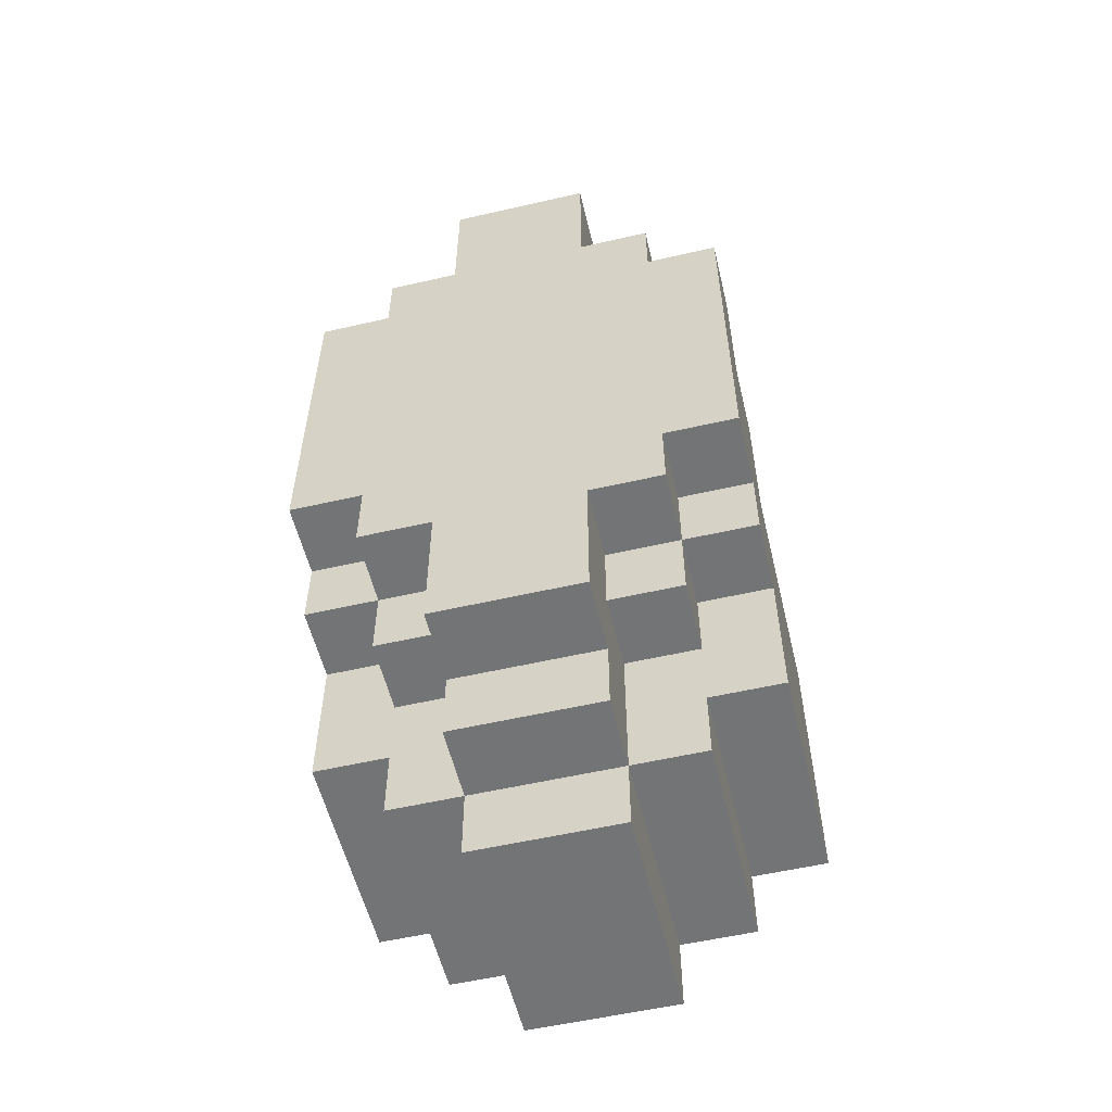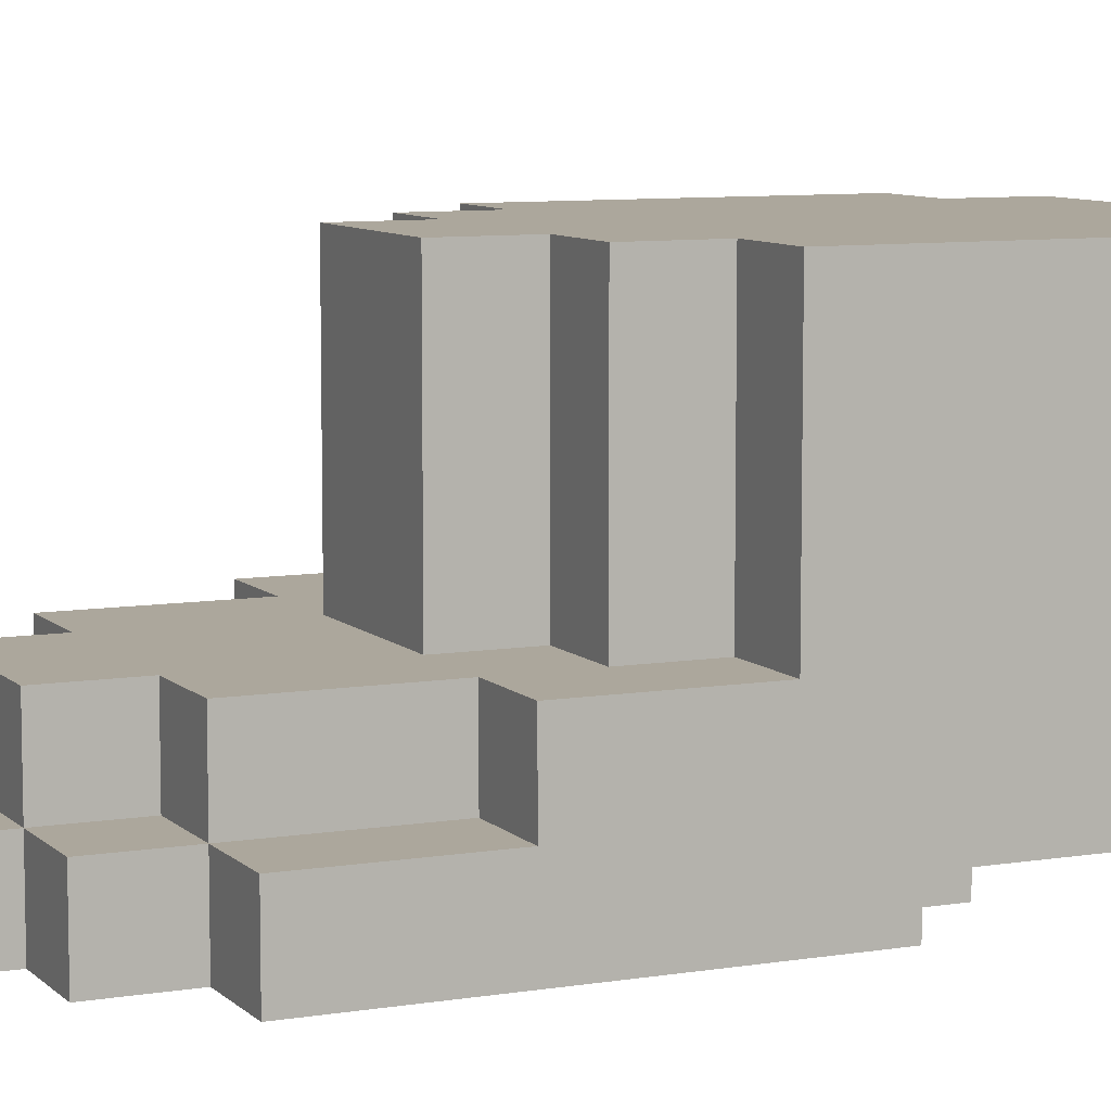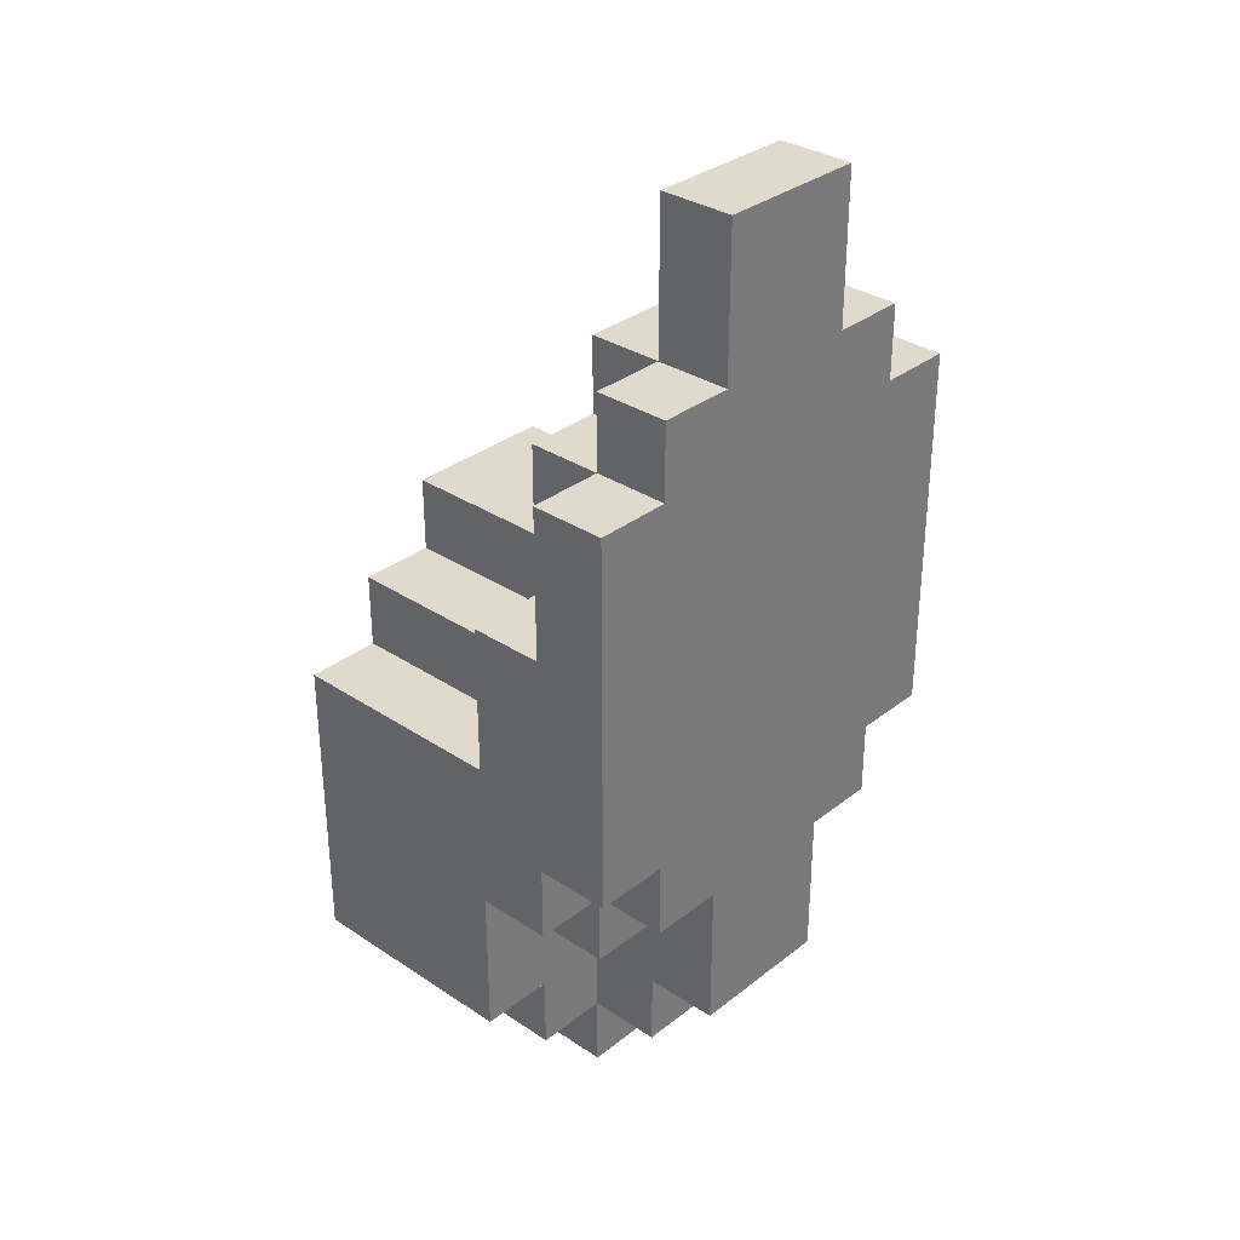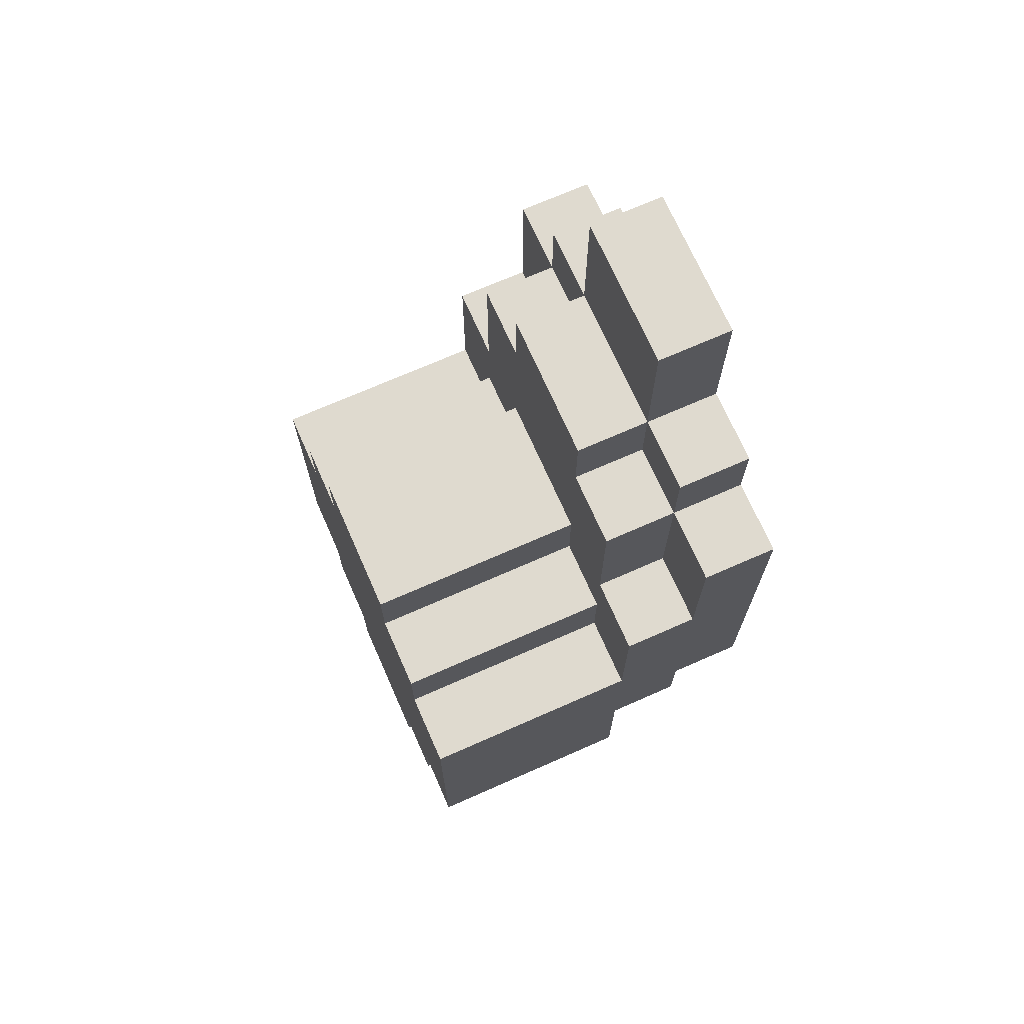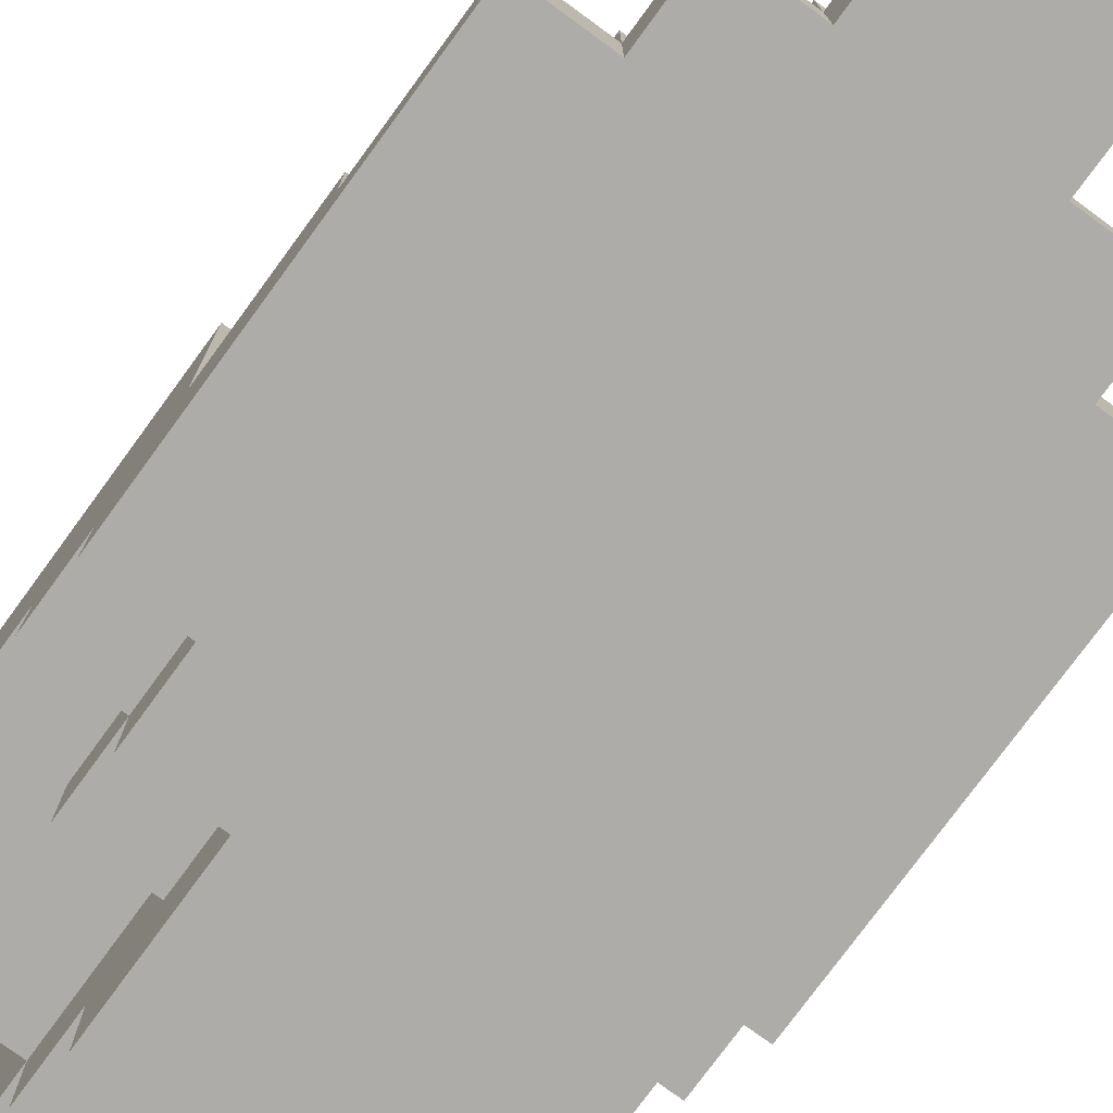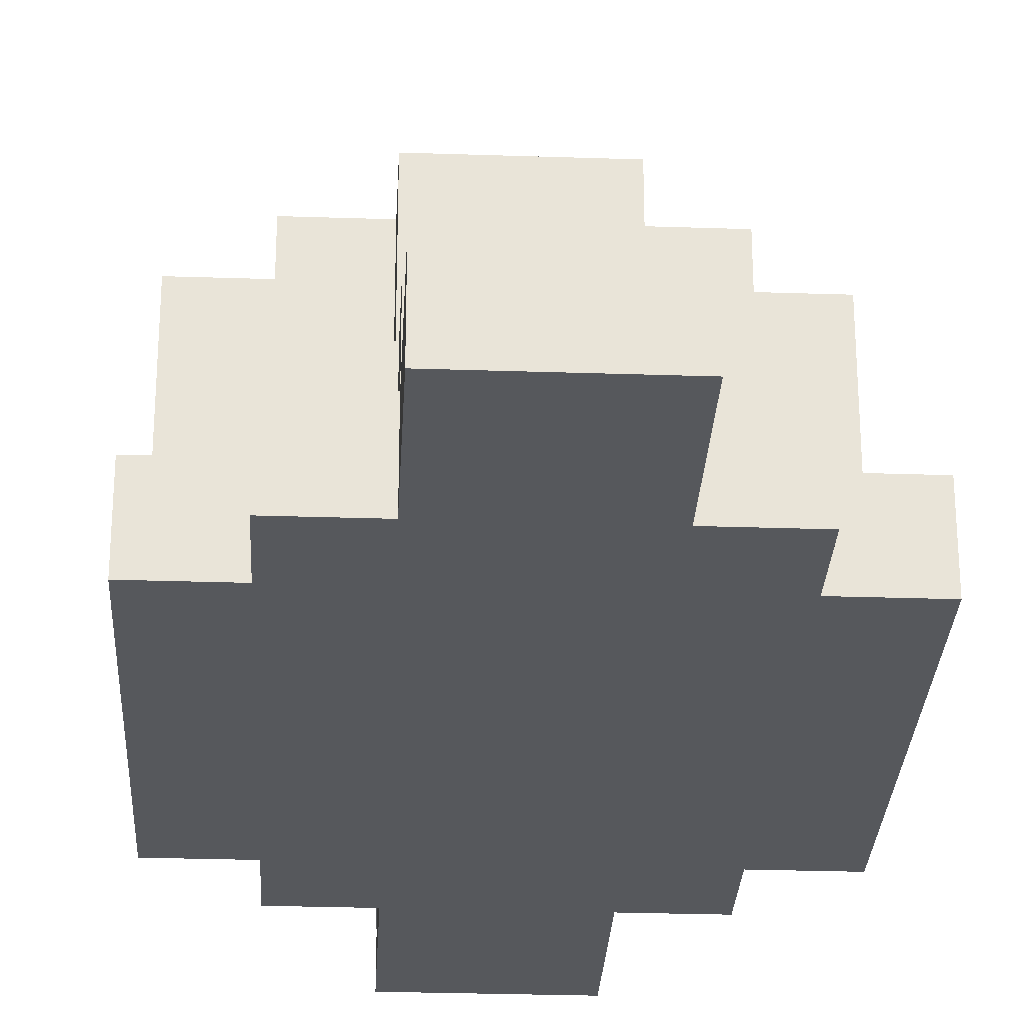
<metadata>
{"format":"obj","ext":"obj","renderer":"f3d","projection":"perspective","resolution":1024,"background":"white","views":[{"elev":-56.1,"azim":13.5,"up":"+Z"},{"elev":8.3,"azim":65.5,"up":"+Y"},{"elev":32.5,"azim":-47.3,"up":"+Z"},{"elev":70.9,"azim":-113.8,"up":"+Z"},{"elev":-77.0,"azim":-36.2,"up":"+Y"},{"elev":-28.3,"azim":-2.9,"up":"+Y"}]}
</metadata>
<code>
o
v -0.8 0 0.6
v -0.8 0 0.1
v -0.8 0.1 0.6
v -0.8 0.1 0.4
v -0.8 0.1 0.1
v -0.8 0.1 0
v -0.8 0.2 0.4
v -0.8 0.2 0.2
v -0.8 0.2 0
v -0.8 0.2 -0.2
v -0.8 0.5 0.2
v -0.8 0.5 -0.2
v -0.7 0 0.7
v -0.7 0 0.6
v -0.7 0 0.1
v -0.7 0 0
v -0.7 0.1 0.7
v -0.7 0.1 0.6
v -0.7 0.1 0.4
v -0.7 0.1 0.1
v -0.7 0.1 0
v -0.7 0.1 -0.1
v -0.7 0.2 0.6
v -0.7 0.2 0.4
v -0.7 0.2 0.3
v -0.7 0.2 0.2
v -0.7 0.2 0
v -0.7 0.2 -0.1
v -0.7 0.2 -0.2
v -0.7 0.2 -0.3
v -0.7 0.5 0.3
v -0.7 0.5 0.2
v -0.7 0.5 -0.2
v -0.7 0.5 -0.3
v -0.6 0 0.9
v -0.6 0 0.7
v -0.6 0 0
v -0.6 0 -0.2
v -0.6 0.1 0.9
v -0.6 0.1 0.7
v -0.6 0.1 0.6
v -0.6 0.1 0
v -0.6 0.1 -0.1
v -0.6 0.1 -0.2
v -0.6 0.1 -0.3
v -0.6 0.2 0.7
v -0.6 0.2 0.6
v -0.6 0.2 0.4
v -0.6 0.2 0.3
v -0.6 0.2 -0.1
v -0.6 0.2 -0.3
v -0.6 0.2 -0.4
v -0.6 0.5 0.4
v -0.6 0.5 0.3
v -0.6 0.5 -0.3
v -0.6 0.5 -0.4
v -0.4 0 0.9
v -0.4 0 0.7
v -0.4 0 0
v -0.4 0 -0.2
v -0.4 0.1 0.9
v -0.4 0.1 0.7
v -0.4 0.1 0.6
v -0.4 0.1 0
v -0.4 0.1 -0.1
v -0.4 0.1 -0.2
v -0.4 0.1 -0.3
v -0.4 0.2 0.7
v -0.4 0.2 0.6
v -0.4 0.2 0.4
v -0.4 0.2 0.3
v -0.4 0.2 -0.1
v -0.4 0.2 -0.3
v -0.4 0.2 -0.4
v -0.4 0.5 0.4
v -0.4 0.5 0.3
v -0.4 0.5 -0.3
v -0.4 0.5 -0.4
v -0.3 0 0.7
v -0.3 0 0.6
v -0.3 0 0.1
v -0.3 0 0
v -0.3 0.1 0.7
v -0.3 0.1 0.6
v -0.3 0.1 0.4
v -0.3 0.1 0.1
v -0.3 0.1 0
v -0.3 0.1 -0.1
v -0.3 0.2 0.6
v -0.3 0.2 0.4
v -0.3 0.2 0.3
v -0.3 0.2 0.2
v -0.3 0.2 0
v -0.3 0.2 -0.1
v -0.3 0.2 -0.2
v -0.3 0.2 -0.3
v -0.3 0.5 0.3
v -0.3 0.5 0.2
v -0.3 0.5 -0.2
v -0.3 0.5 -0.3
v -0.2 0 0.6
v -0.2 0 0.1
v -0.2 0.1 0.6
v -0.2 0.1 0.4
v -0.2 0.1 0.1
v -0.2 0.1 0
v -0.2 0.2 0.4
v -0.2 0.2 0.2
v -0.2 0.2 0
v -0.2 0.2 -0.2
v -0.2 0.5 0.2
v -0.2 0.5 -0.2
v -0.6 0 0.9
v -0.6 0.1 0.9
v -0.4 0 0.9
v -0.4 0.1 0.9
v -0.7 0 0.7
v -0.7 0.1 0.7
v -0.6 0 0.7
v -0.6 0.1 0.7
v -0.6 0.2 0.7
v -0.4 0 0.7
v -0.4 0.1 0.7
v -0.4 0.2 0.7
v -0.3 0 0.7
v -0.3 0.1 0.7
v -0.8 0 0.6
v -0.8 0.1 0.6
v -0.7 0 0.6
v -0.7 0.1 0.6
v -0.7 0.2 0.6
v -0.6 0.1 0.6
v -0.6 0.2 0.6
v -0.4 0.1 0.6
v -0.4 0.2 0.6
v -0.3 0 0.6
v -0.3 0.1 0.6
v -0.3 0.2 0.6
v -0.2 0 0.6
v -0.2 0.1 0.6
v -0.8 0.1 0.4
v -0.8 0.2 0.4
v -0.7 0.1 0.4
v -0.7 0.2 0.4
v -0.6 0.2 0.4
v -0.6 0.5 0.4
v -0.4 0.2 0.4
v -0.4 0.5 0.4
v -0.3 0.1 0.4
v -0.3 0.2 0.4
v -0.2 0.1 0.4
v -0.2 0.2 0.4
v -0.7 0.2 0.3
v -0.7 0.5 0.3
v -0.6 0.2 0.3
v -0.6 0.5 0.3
v -0.4 0.2 0.3
v -0.4 0.5 0.3
v -0.3 0.2 0.3
v -0.3 0.5 0.3
v -0.8 0.2 0.2
v -0.8 0.5 0.2
v -0.7 0.2 0.2
v -0.7 0.5 0.2
v -0.3 0.2 0.2
v -0.3 0.5 0.2
v -0.2 0.2 0.2
v -0.2 0.5 0.2
v -0.8 0 0.1
v -0.8 0.1 0.1
v -0.7 0 0.1
v -0.7 0.1 0.1
v -0.3 0 0.1
v -0.3 0.1 0.1
v -0.2 0 0.1
v -0.2 0.1 0.1
v -0.8 0.1 0
v -0.8 0.2 0
v -0.7 0 0
v -0.7 0.1 0
v -0.7 0.2 0
v -0.6 0 0
v -0.6 0.1 0
v -0.4 0 0
v -0.4 0.1 0
v -0.3 0 0
v -0.3 0.1 0
v -0.3 0.2 0
v -0.2 0.1 0
v -0.2 0.2 0
v -0.7 0.1 -0.1
v -0.7 0.2 -0.1
v -0.6 0.1 -0.1
v -0.6 0.2 -0.1
v -0.4 0.1 -0.1
v -0.4 0.2 -0.1
v -0.3 0.1 -0.1
v -0.3 0.2 -0.1
v -0.8 0.2 -0.2
v -0.8 0.5 -0.2
v -0.7 0.2 -0.2
v -0.7 0.5 -0.2
v -0.6 0 -0.2
v -0.6 0.1 -0.2
v -0.4 0 -0.2
v -0.4 0.1 -0.2
v -0.3 0.2 -0.2
v -0.3 0.5 -0.2
v -0.2 0.2 -0.2
v -0.2 0.5 -0.2
v -0.7 0.2 -0.3
v -0.7 0.5 -0.3
v -0.6 0.1 -0.3
v -0.6 0.2 -0.3
v -0.6 0.5 -0.3
v -0.4 0.1 -0.3
v -0.4 0.2 -0.3
v -0.4 0.5 -0.3
v -0.3 0.2 -0.3
v -0.3 0.5 -0.3
v -0.6 0.2 -0.4
v -0.6 0.5 -0.4
v -0.4 0.2 -0.4
v -0.4 0.5 -0.4
v -0.6 0 0.9
v -0.4 0 0.9
v -0.7 0 0.7
v -0.6 0 0.7
v -0.4 0 0.7
v -0.3 0 0.7
v -0.8 0 0.6
v -0.7 0 0.6
v -0.3 0 0.6
v -0.2 0 0.6
v -0.8 0 0.1
v -0.7 0 0.1
v -0.3 0 0.1
v -0.2 0 0.1
v -0.7 0 0
v -0.6 0 0
v -0.4 0 0
v -0.3 0 0
v -0.6 0 -0.2
v -0.4 0 -0.2
v -0.8 0.1 0.1
v -0.7 0.1 0.1
v -0.3 0.1 0.1
v -0.2 0.1 0.1
v -0.8 0.1 0
v -0.7 0.1 0
v -0.6 0.1 0
v -0.4 0.1 0
v -0.3 0.1 0
v -0.2 0.1 0
v -0.7 0.1 -0.1
v -0.6 0.1 -0.1
v -0.4 0.1 -0.1
v -0.3 0.1 -0.1
v -0.6 0.1 -0.2
v -0.4 0.1 -0.2
v -0.6 0.1 -0.3
v -0.4 0.1 -0.3
v -0.8 0.2 0
v -0.7 0.2 0
v -0.3 0.2 0
v -0.2 0.2 0
v -0.7 0.2 -0.1
v -0.6 0.2 -0.1
v -0.4 0.2 -0.1
v -0.3 0.2 -0.1
v -0.8 0.2 -0.2
v -0.7 0.2 -0.2
v -0.3 0.2 -0.2
v -0.2 0.2 -0.2
v -0.7 0.2 -0.3
v -0.6 0.2 -0.3
v -0.4 0.2 -0.3
v -0.3 0.2 -0.3
v -0.6 0.2 -0.4
v -0.4 0.2 -0.4
v -0.6 0.1 0.9
v -0.4 0.1 0.9
v -0.7 0.1 0.7
v -0.6 0.1 0.7
v -0.4 0.1 0.7
v -0.3 0.1 0.7
v -0.8 0.1 0.6
v -0.7 0.1 0.6
v -0.6 0.1 0.6
v -0.4 0.1 0.6
v -0.3 0.1 0.6
v -0.2 0.1 0.6
v -0.8 0.1 0.4
v -0.7 0.1 0.4
v -0.3 0.1 0.4
v -0.2 0.1 0.4
v -0.6 0.2 0.7
v -0.4 0.2 0.7
v -0.7 0.2 0.6
v -0.6 0.2 0.6
v -0.4 0.2 0.6
v -0.3 0.2 0.6
v -0.8 0.2 0.4
v -0.7 0.2 0.4
v -0.6 0.2 0.4
v -0.4 0.2 0.4
v -0.3 0.2 0.4
v -0.2 0.2 0.4
v -0.7 0.2 0.3
v -0.6 0.2 0.3
v -0.4 0.2 0.3
v -0.3 0.2 0.3
v -0.8 0.2 0.2
v -0.7 0.2 0.2
v -0.3 0.2 0.2
v -0.2 0.2 0.2
v -0.6 0.5 0.4
v -0.4 0.5 0.4
v -0.7 0.5 0.3
v -0.6 0.5 0.3
v -0.4 0.5 0.3
v -0.3 0.5 0.3
v -0.8 0.5 0.2
v -0.7 0.5 0.2
v -0.3 0.5 0.2
v -0.2 0.5 0.2
v -0.7 0.5 0.1
v -0.3 0.5 0.1
v -0.4 0.5 -0.1
v -0.3 0.5 -0.1
v -0.8 0.5 -0.2
v -0.7 0.5 -0.2
v -0.4 0.5 -0.2
v -0.3 0.5 -0.2
v -0.2 0.5 -0.2
v -0.7 0.5 -0.3
v -0.6 0.5 -0.3
v -0.4 0.5 -0.3
v -0.3 0.5 -0.3
v -0.6 0.5 -0.4
v -0.4 0.5 -0.4
f 3 2 1
f 4 2 3
f 5 2 4
f 7 6 5
f 7 5 4
f 8 6 7
f 9 6 8
f 11 10 9
f 11 9 8
f 12 10 11
f 17 14 13
f 18 14 17
f 20 16 15
f 21 16 20
f 23 19 18
f 24 19 23
f 27 22 21
f 28 22 27
f 31 26 25
f 32 26 31
f 33 30 29
f 34 30 33
f 39 36 35
f 40 36 39
f 42 38 37
f 43 38 42
f 44 38 43
f 46 41 40
f 47 41 46
f 50 45 44
f 50 44 43
f 51 45 50
f 53 49 48
f 54 49 53
f 55 52 51
f 56 52 55
f 57 58 61
f 61 58 62
f 59 60 64
f 64 60 65
f 65 60 66
f 62 63 68
f 68 63 69
f 66 67 72
f 65 66 72
f 72 67 73
f 70 71 75
f 75 71 76
f 73 74 77
f 77 74 78
f 79 80 83
f 83 80 84
f 81 82 86
f 86 82 87
f 84 85 89
f 89 85 90
f 87 88 93
f 93 88 94
f 91 92 97
f 97 92 98
f 95 96 99
f 99 96 100
f 101 102 103
f 103 102 104
f 104 102 105
f 105 106 107
f 104 105 107
f 107 106 108
f 108 106 109
f 109 110 111
f 108 109 111
f 111 110 112
f 115 114 113
f 116 114 115
f 119 118 117
f 120 118 119
f 123 121 120
f 124 121 123
f 125 123 122
f 126 123 125
f 129 128 127
f 130 128 129
f 132 131 130
f 133 131 132
f 137 135 134
f 138 135 137
f 139 137 136
f 140 137 139
f 143 142 141
f 144 142 143
f 147 146 145
f 148 146 147
f 151 150 149
f 152 150 151
f 155 154 153
f 156 154 155
f 159 158 157
f 160 158 159
f 163 162 161
f 164 162 163
f 167 166 165
f 168 166 167
f 169 170 171
f 171 170 172
f 173 174 175
f 175 174 176
f 177 178 180
f 180 178 181
f 179 180 182
f 182 180 183
f 184 185 186
f 186 185 187
f 187 188 189
f 189 188 190
f 191 192 193
f 193 192 194
f 195 196 197
f 197 196 198
f 199 200 201
f 201 200 202
f 203 204 205
f 205 204 206
f 207 208 209
f 209 208 210
f 211 212 214
f 214 212 215
f 213 214 216
f 216 214 217
f 217 218 219
f 219 218 220
f 221 222 223
f 223 222 224
f 228 226 225
f 229 226 228
f 232 228 227
f 232 230 229
f 232 229 228
f 233 230 232
f 235 232 231
f 235 234 233
f 235 233 232
f 236 234 235
f 237 234 236
f 238 234 237
f 239 237 236
f 240 237 239
f 241 237 240
f 242 237 241
f 243 241 240
f 244 241 243
f 249 246 245
f 250 246 249
f 253 248 247
f 254 248 253
f 255 251 250
f 256 251 255
f 257 253 252
f 258 253 257
f 261 260 259
f 262 260 261
f 267 264 263
f 270 266 265
f 271 268 267
f 271 267 263
f 272 268 271
f 273 270 269
f 273 266 270
f 274 266 273
f 275 268 272
f 276 268 275
f 277 273 269
f 278 273 277
f 279 277 276
f 280 277 279
f 281 282 284
f 284 282 285
f 283 284 288
f 288 284 289
f 285 286 290
f 290 286 291
f 287 288 293
f 293 288 294
f 291 292 295
f 295 292 296
f 297 298 300
f 300 298 301
f 299 300 304
f 301 302 304
f 300 301 304
f 304 302 305
f 305 302 306
f 306 302 307
f 303 304 309
f 304 305 309
f 309 305 310
f 307 308 311
f 306 307 311
f 311 308 312
f 303 309 313
f 313 309 314
f 312 308 315
f 315 308 316
f 317 318 320
f 320 318 321
f 319 320 324
f 321 322 324
f 320 321 324
f 324 322 325
f 323 324 327
f 325 326 327
f 324 325 327
f 327 326 328
f 327 328 329
f 328 326 330
f 329 328 330
f 323 327 331
f 327 329 332
f 331 327 332
f 329 330 333
f 332 329 333
f 330 326 334
f 333 330 334
f 334 326 335
f 332 333 336
f 333 334 336
f 336 334 337
f 337 334 338
f 338 334 339
f 337 338 340
f 340 338 341

</code>
